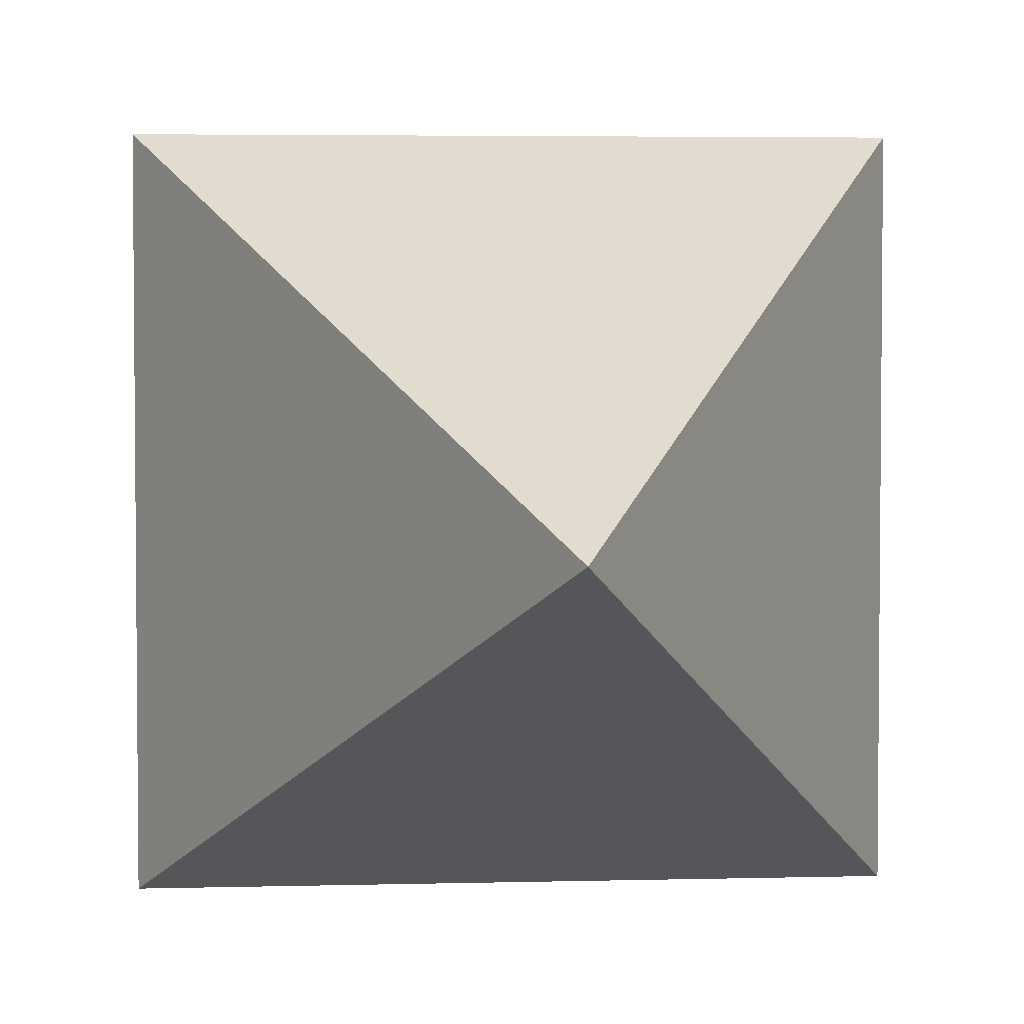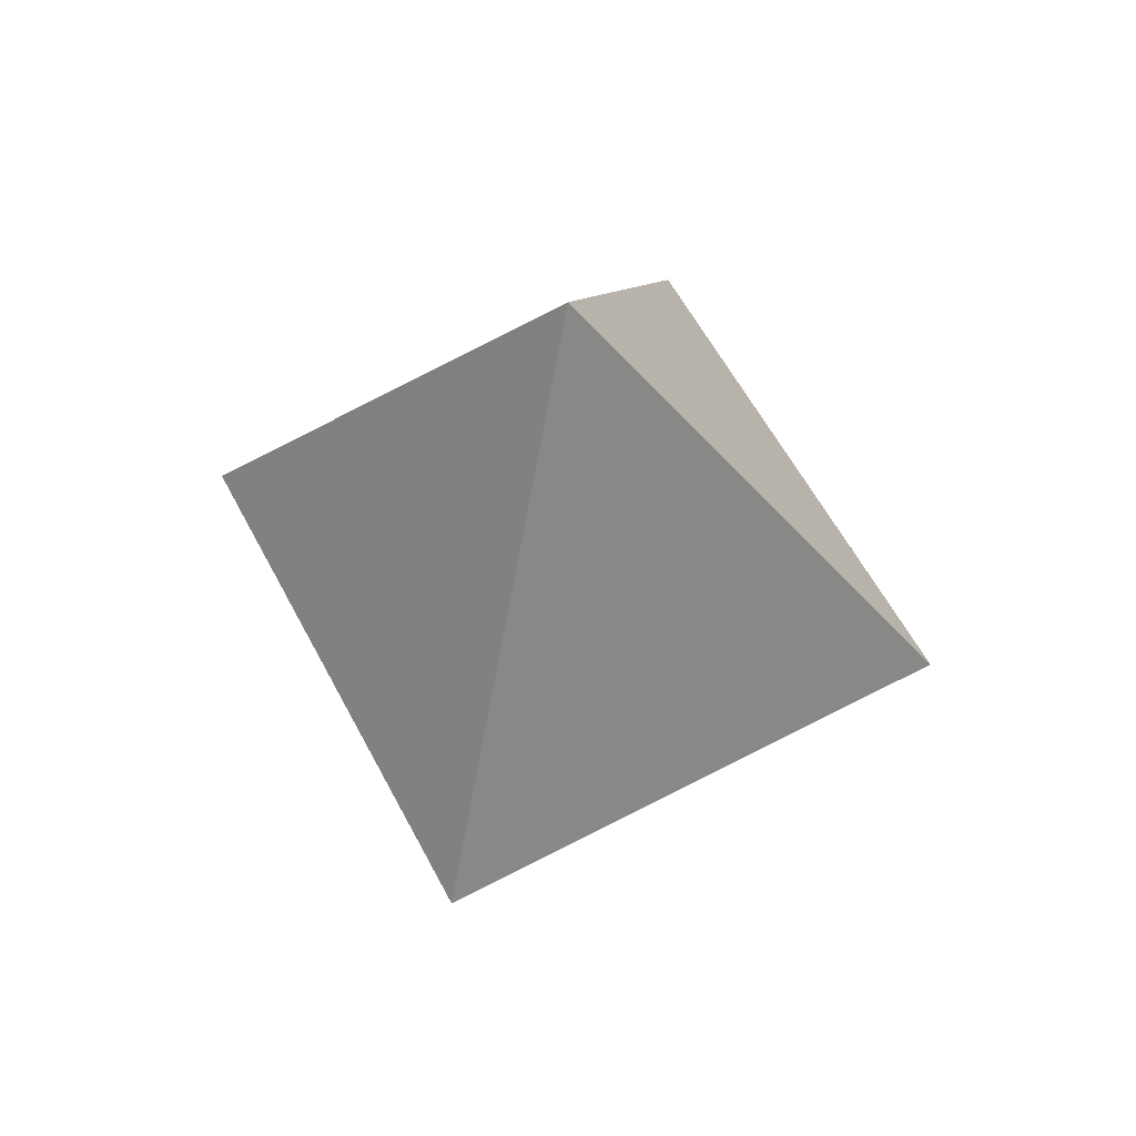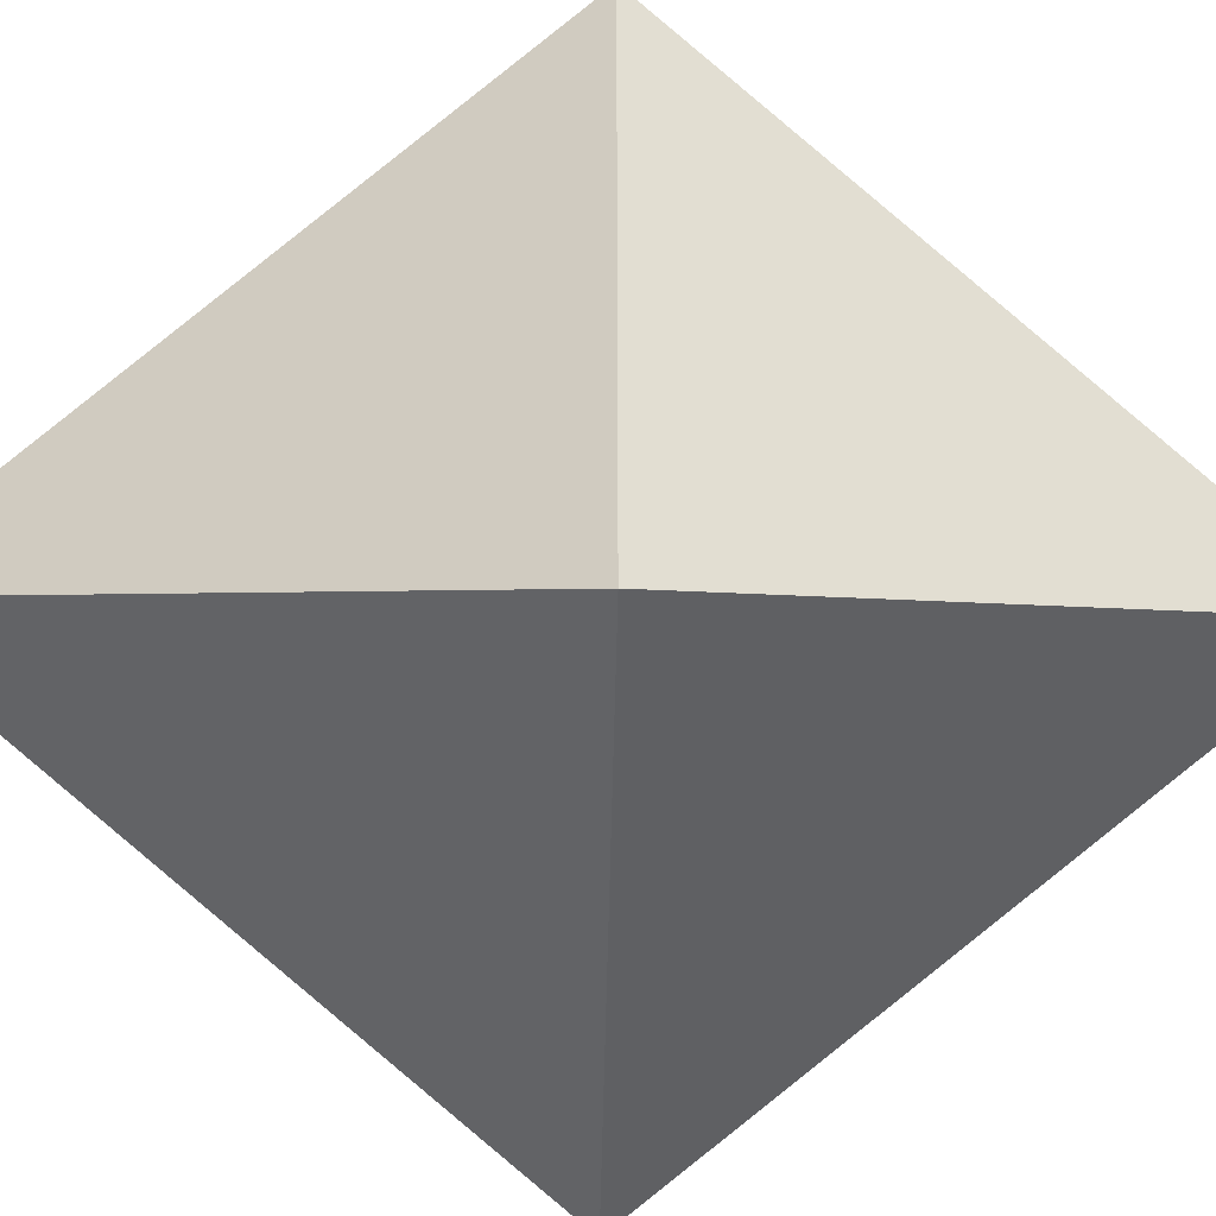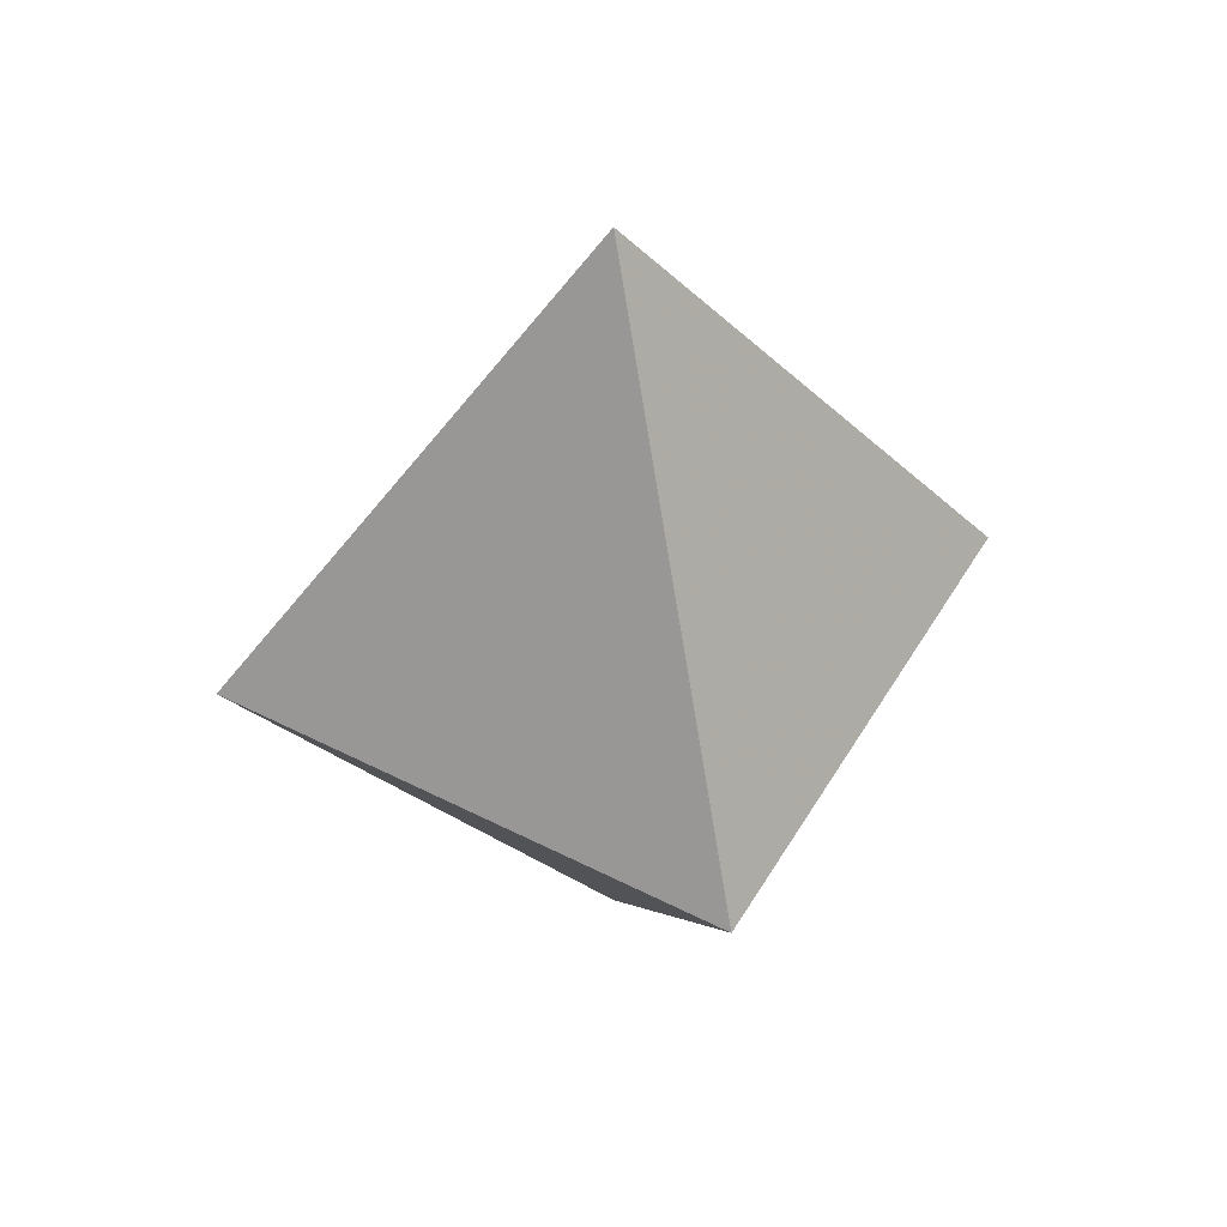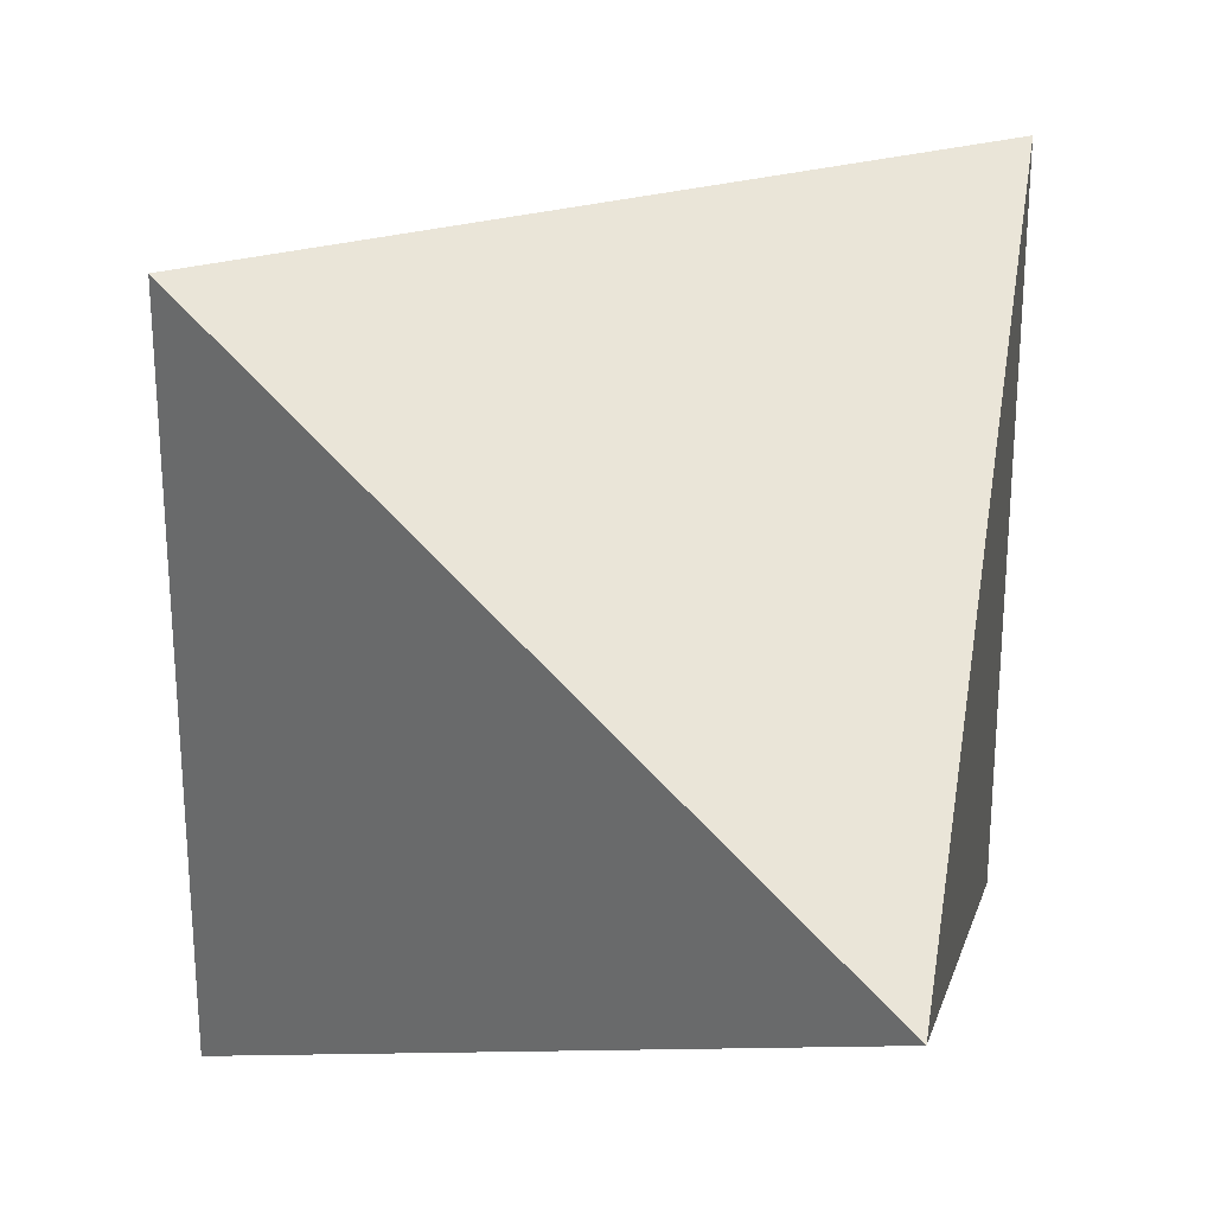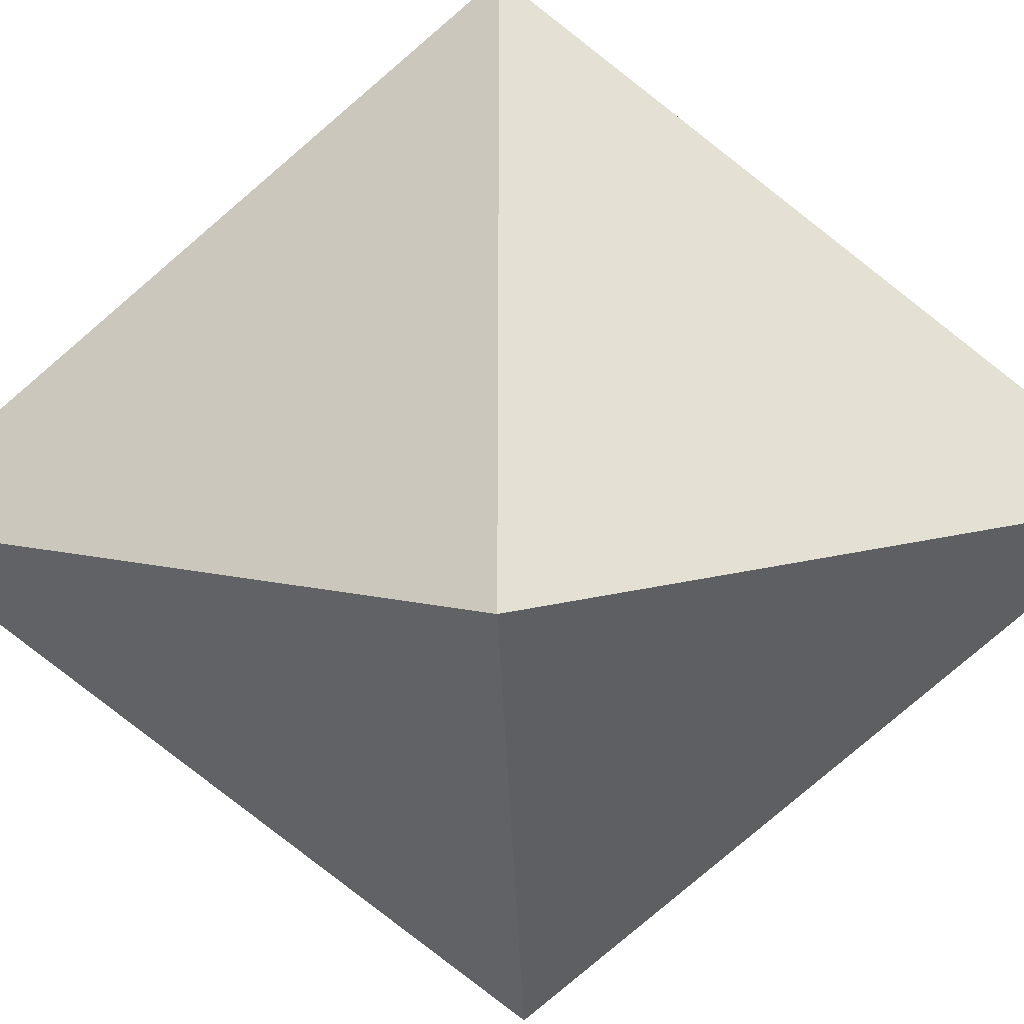
<metadata>
{"format":"obj","ext":"obj","renderer":"f3d","projection":"perspective","resolution":1024,"background":"white","views":[{"elev":3.9,"azim":-5.4,"up":"+Y"},{"elev":61.1,"azim":151.9,"up":"+Z"},{"elev":-46.5,"azim":88.9,"up":"+Y"},{"elev":47.8,"azim":29.7,"up":"+Z"},{"elev":30.7,"azim":-20.4,"up":"+Y"},{"elev":-35.7,"azim":-88.1,"up":"+Y"}]}
</metadata>
<code>
v 0 0 78
v 45 45 0
v 45 -45 0
v -45 -45 0
v -45 45 0
v 0 0 -78
f 1 2 3
f 1 3 4
f 1 4 5
f 1 5 2
f 6 5 4
f 6 4 3
f 6 3 2
f 6 2 1
f 6 1 5

</code>
